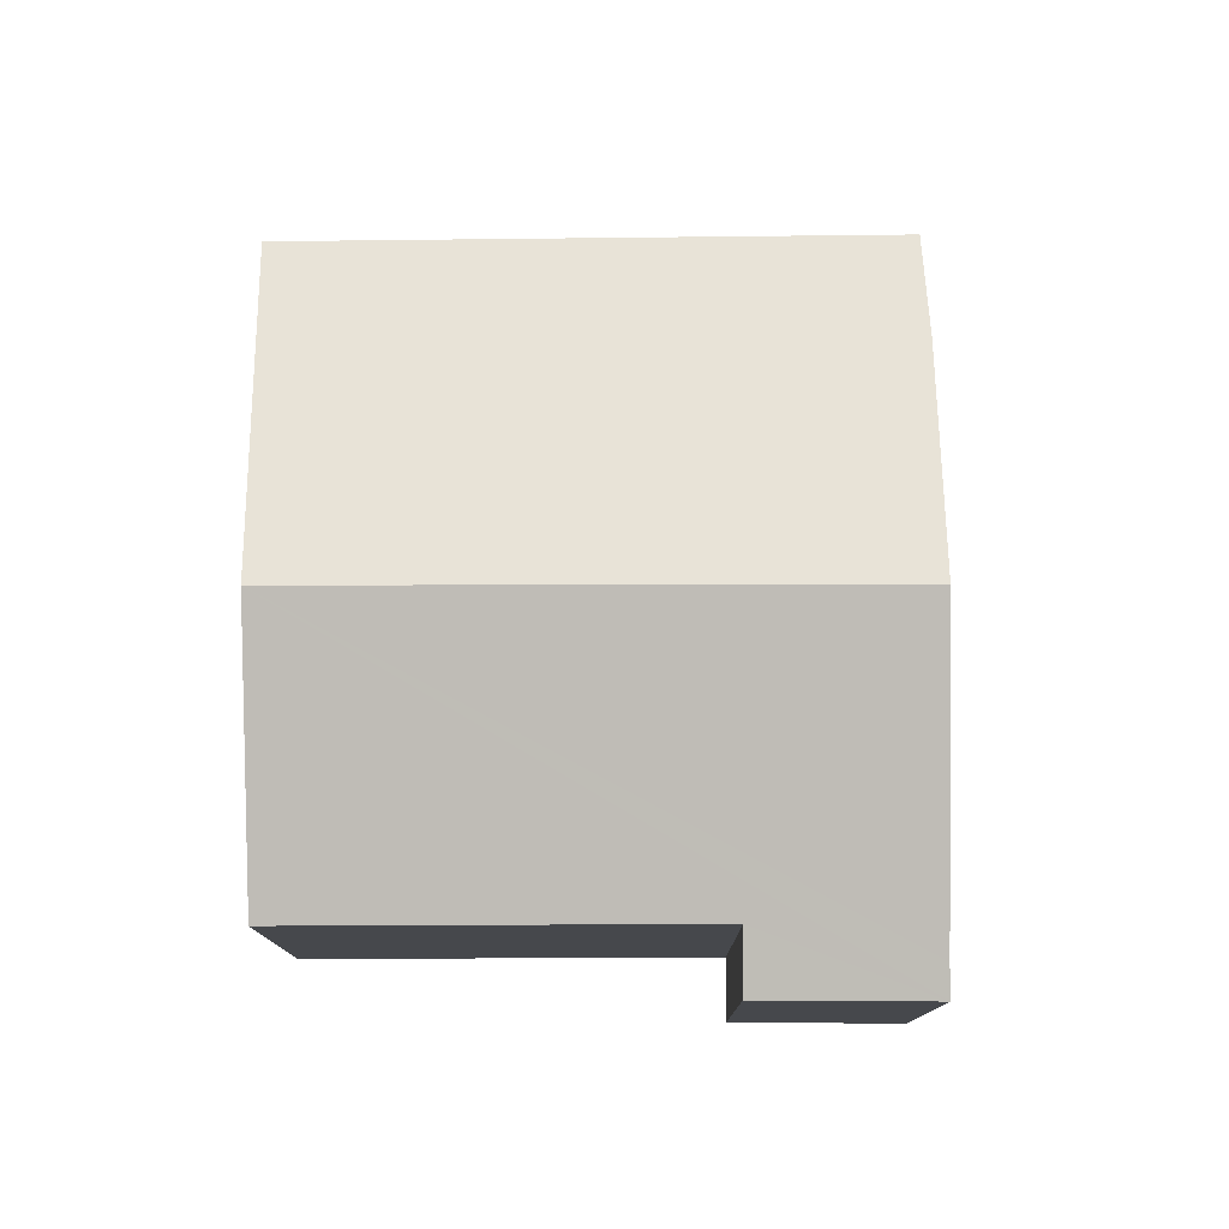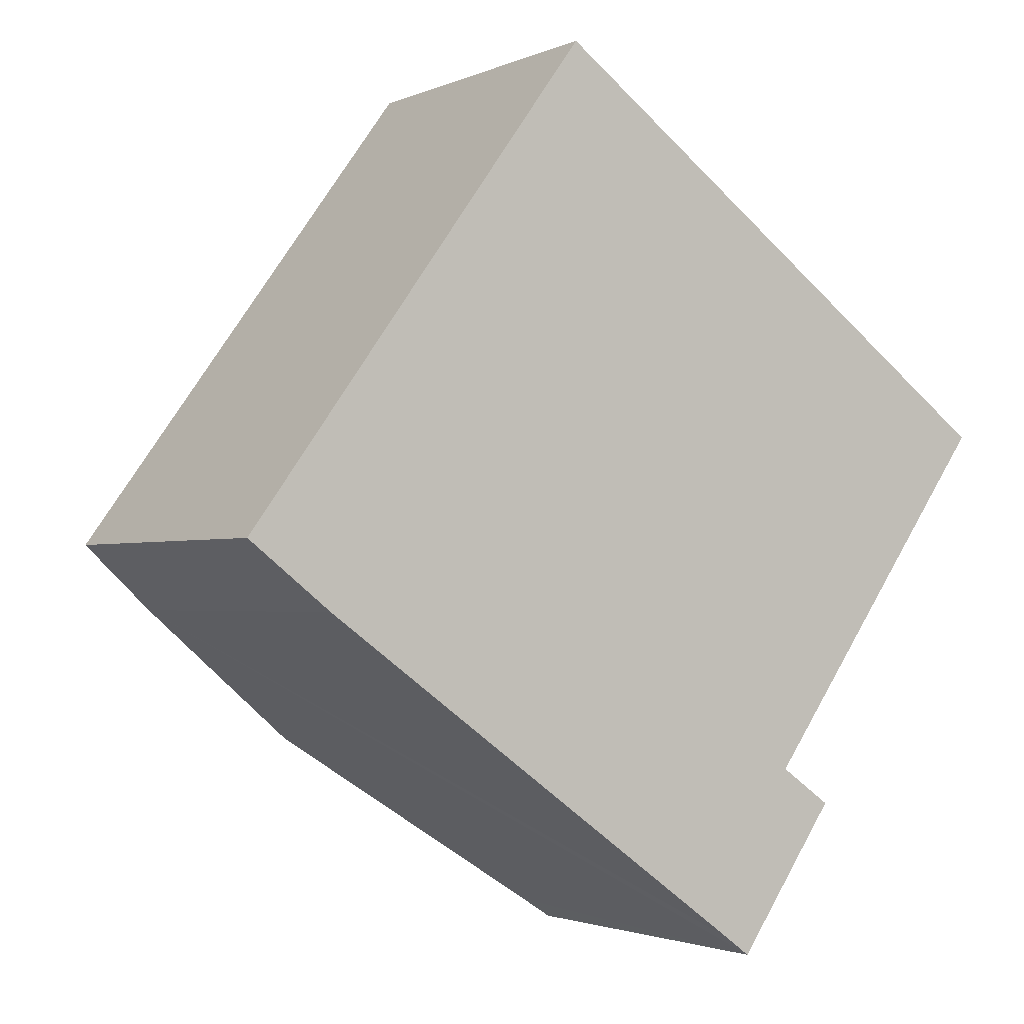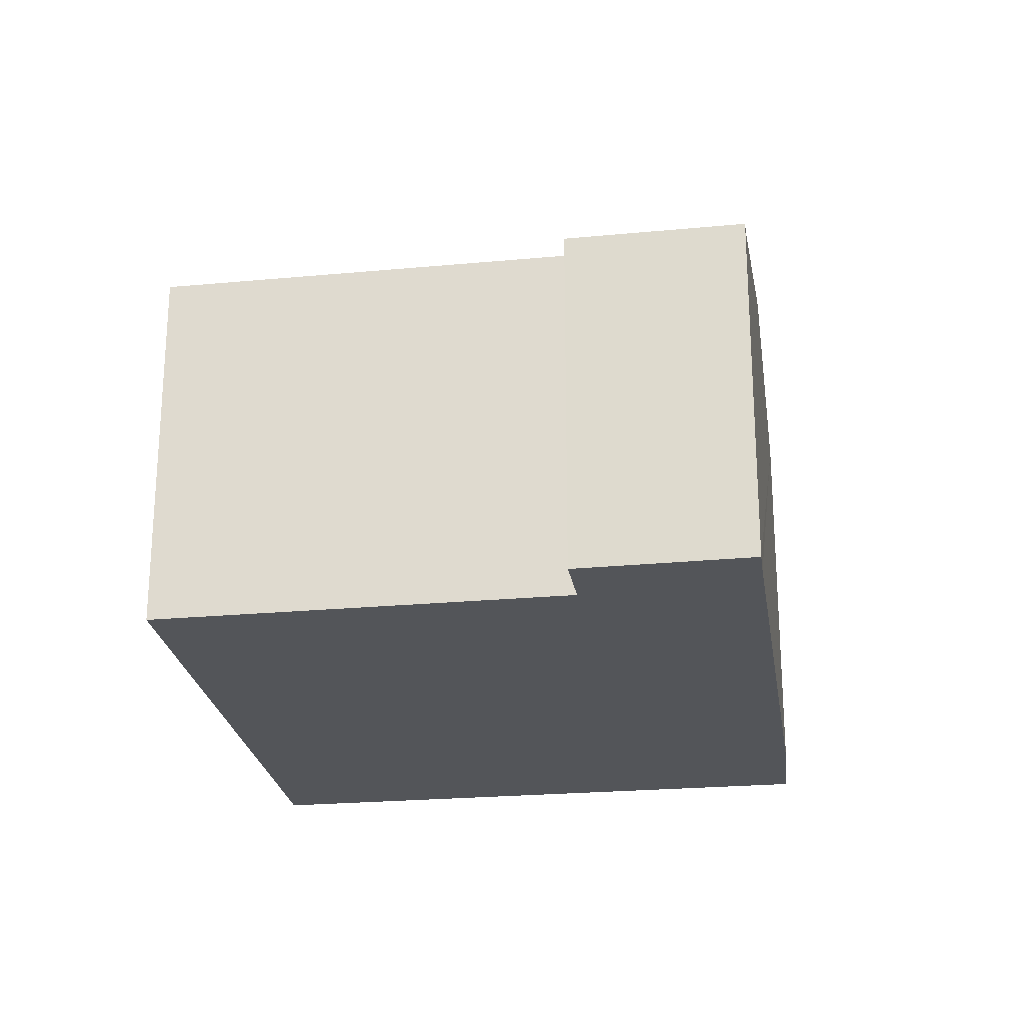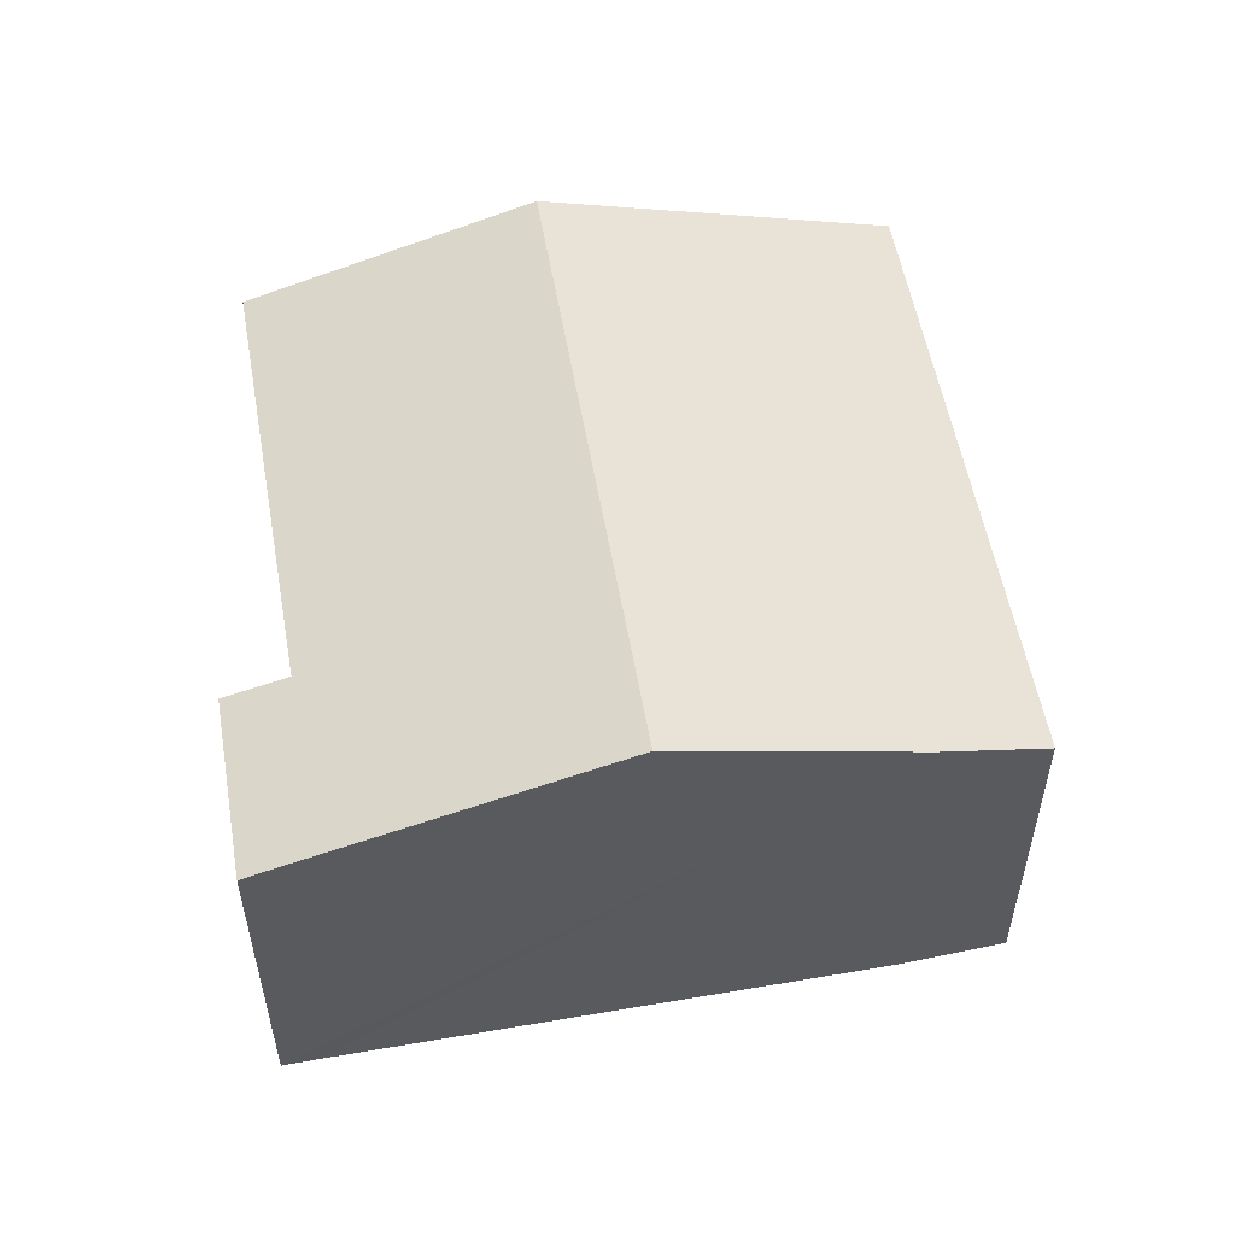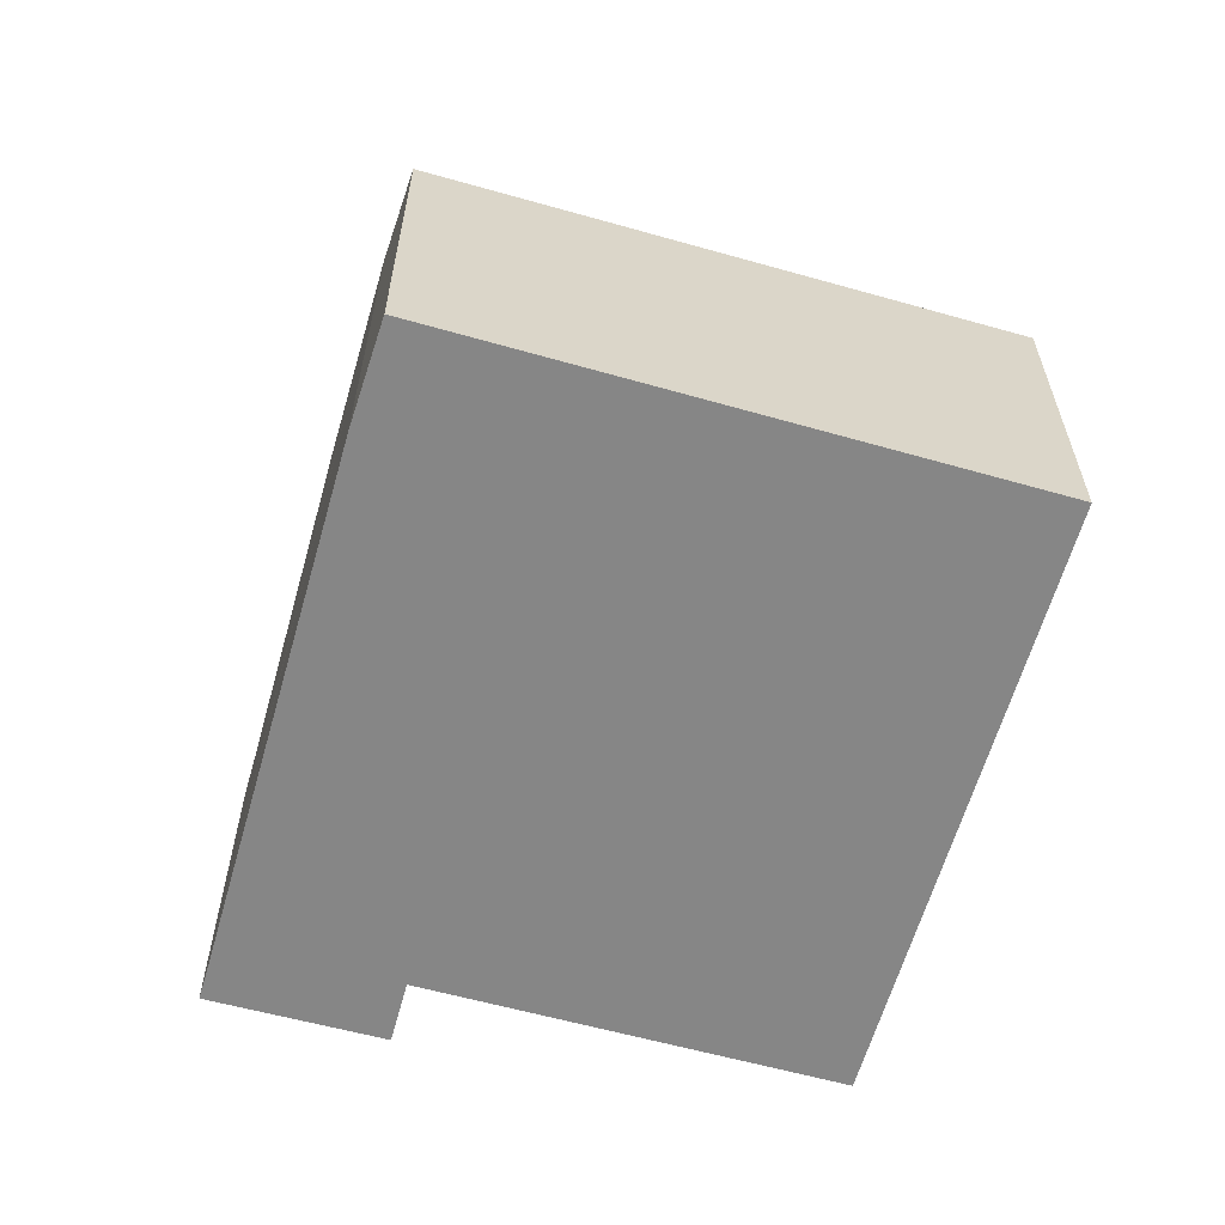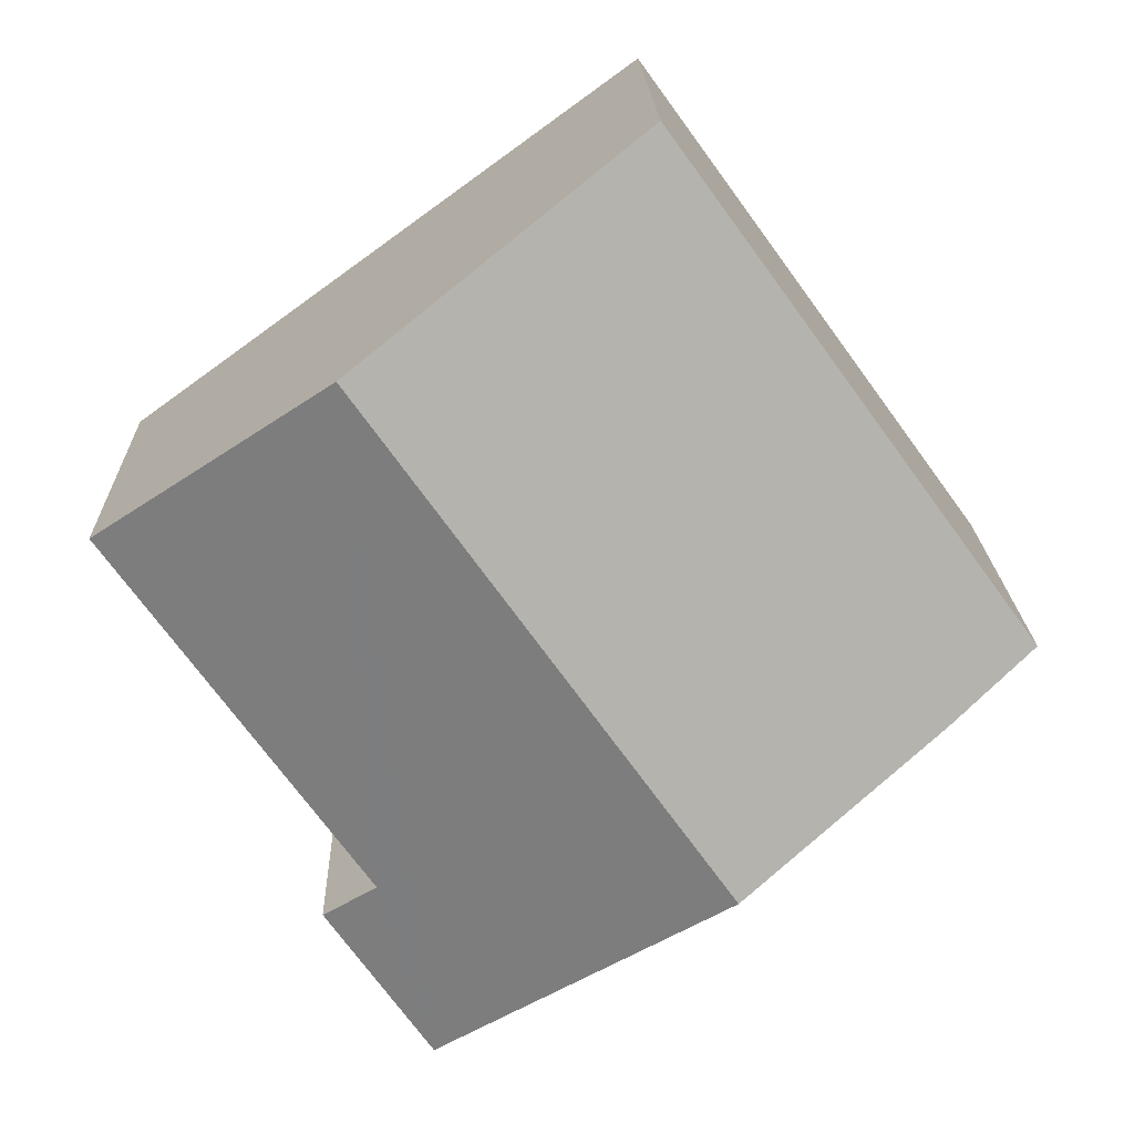
<metadata>
{"format":"obj","ext":"obj","renderer":"f3d","projection":"perspective","resolution":1024,"background":"white","views":[{"elev":78.5,"azim":125.3,"up":"+Y"},{"elev":-2.0,"azim":-33.3,"up":"+Z"},{"elev":-24.3,"azim":134.3,"up":"+Y"},{"elev":55.8,"azim":-154.4,"up":"+Y"},{"elev":-62.0,"azim":-70.1,"up":"+Y"},{"elev":19.2,"azim":178.3,"up":"+Z"}]}
</metadata>
<code>
v  11.53 7.307 -8.434
v  12.56 7.705 -4.66
v  13.65 7.313 -5.421
v  17.16 7.877 2.808
v  17.64 7.699 2.455
v  12.96 9.413 5.852
v  10.98 7.508 -8.029
v  5.764 9.413 -4.263
v  7.253 7.329 9.983
v  1.728 7.94 -1.351
v  0 7.292 4.465e-16
v  7.253 -6.113e-16 9.983
v  0 0 0
v  12.96 -3.583e-16 5.852
v  17.16 -1.719e-16 2.808
v  17.64 -1.503e-16 2.455
v  12.56 2.853e-16 -4.66
v  13.65 3.319e-16 -5.421
v  11.53 5.164e-16 -8.434
v  1.728 8.272e-17 -1.351
v  10.98 4.916e-16 -8.029
v  5.764 2.61e-16 -4.263
g defaultobject
f 1 2 3
f 2 4 5
f 4 2 6
f 6 2 1
f 6 1 7
f 6 7 8
f 9 10 11
f 10 9 8
f 8 9 6
f 11 12 9
f 12 11 13
f 12 6 9
f 6 12 14
f 6 14 4
f 4 14 15
f 4 15 5
f 5 15 16
f 17 3 2
f 3 17 18
f 5 17 2
f 17 5 16
f 18 1 3
f 1 18 19
f 20 11 10
f 11 20 13
f 19 7 1
f 7 19 8
f 8 19 10
f 10 19 21
f 10 21 22
f 10 22 20
f 18 21 19
f 21 18 22
f 22 18 17
f 22 17 16
f 22 16 20
f 20 16 15
f 20 15 14
f 20 14 13
f 13 14 12

</code>
